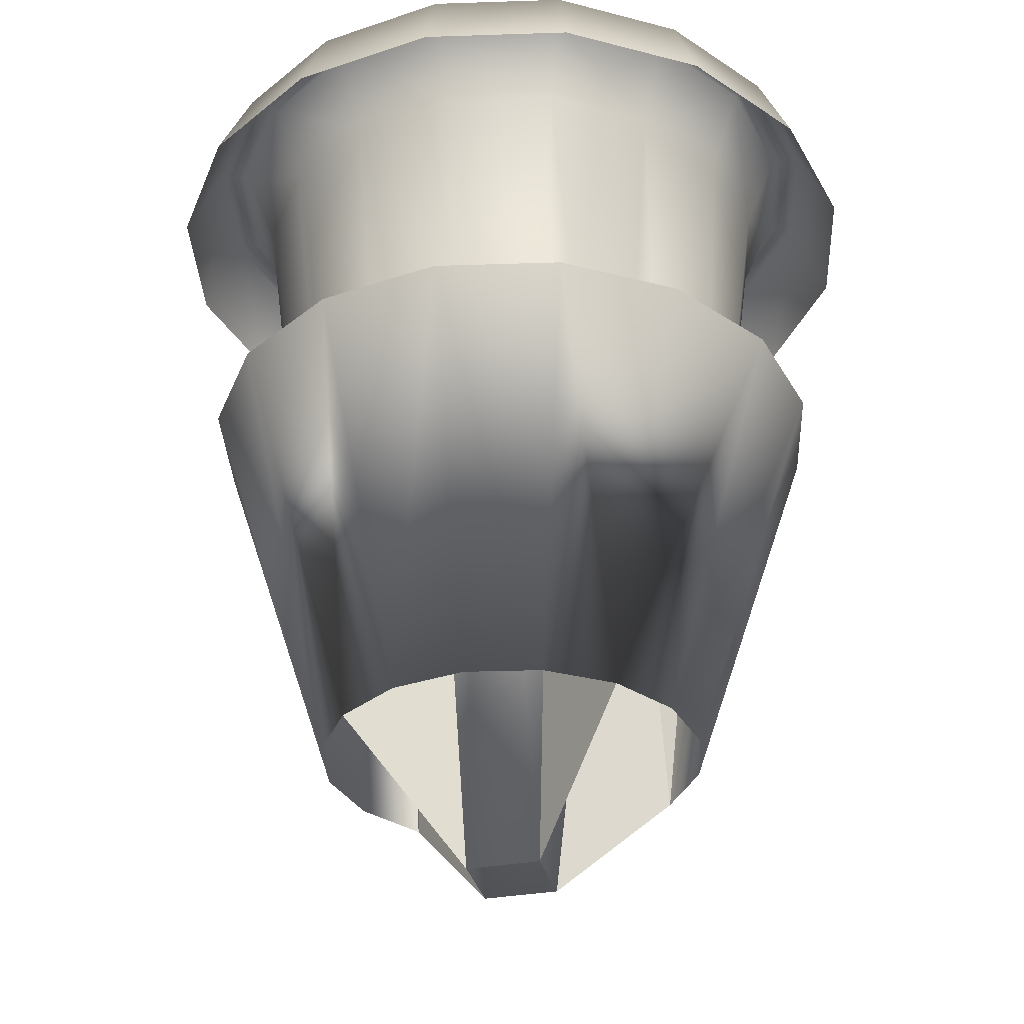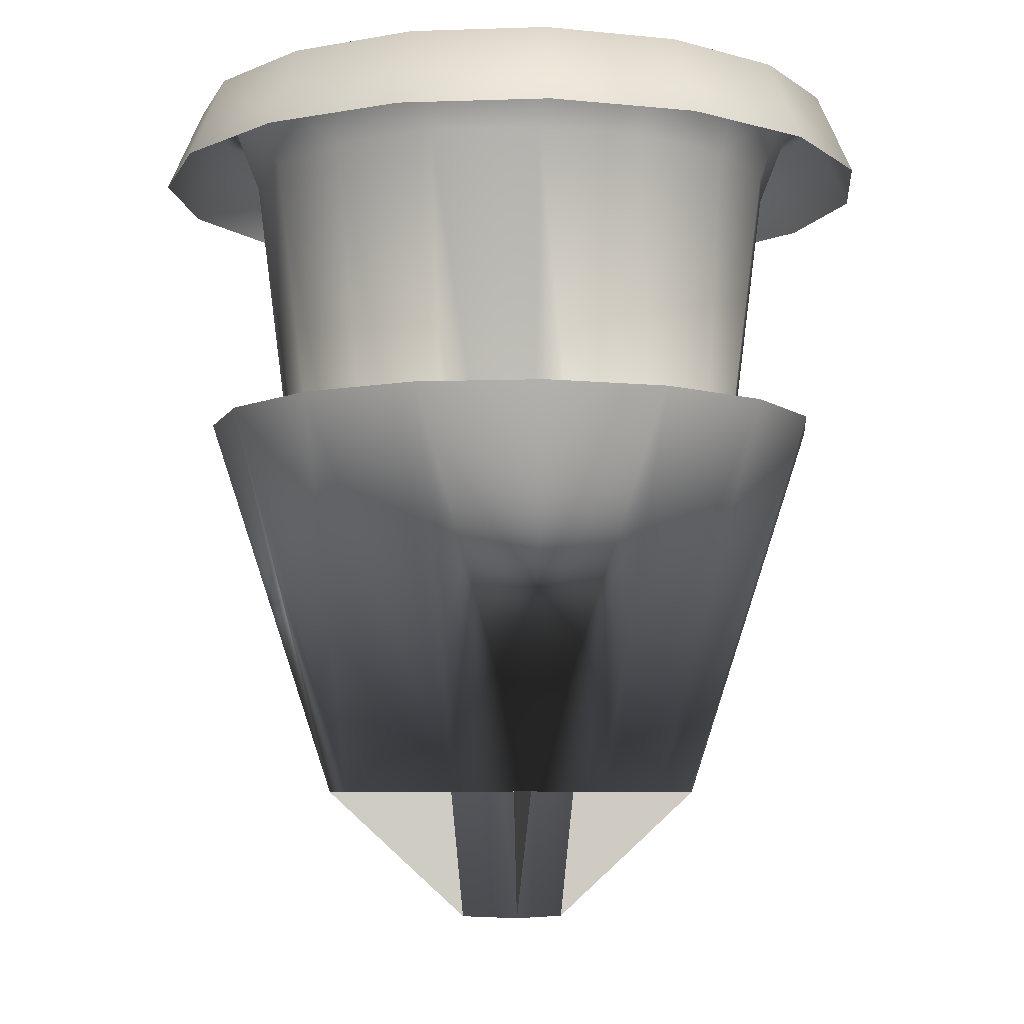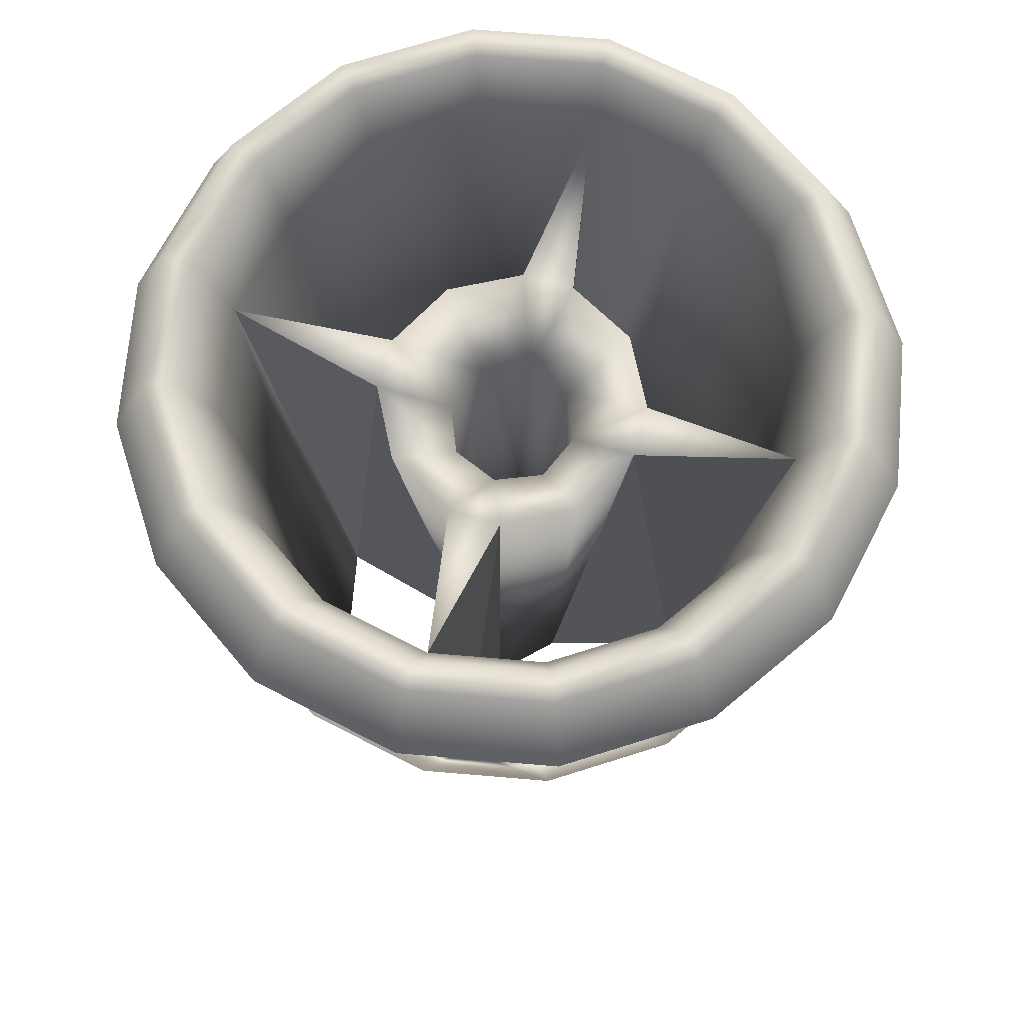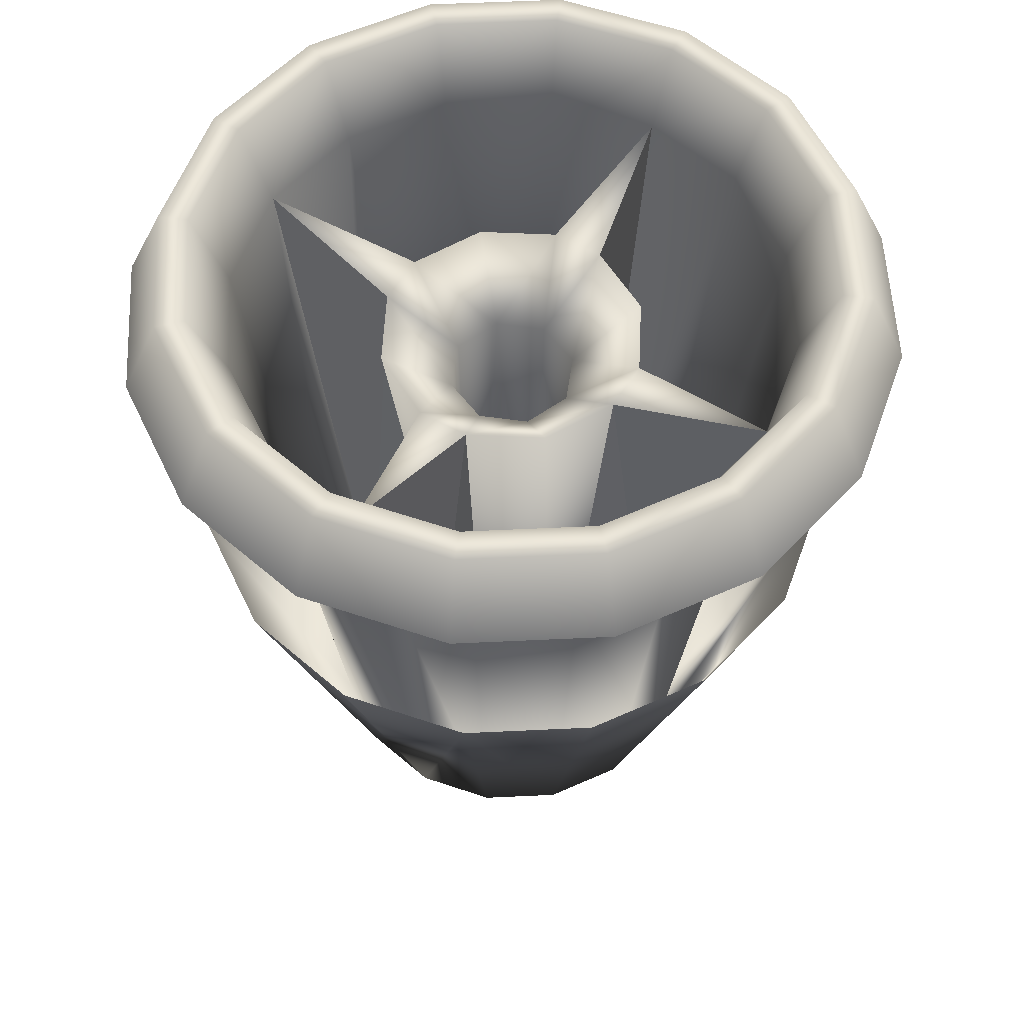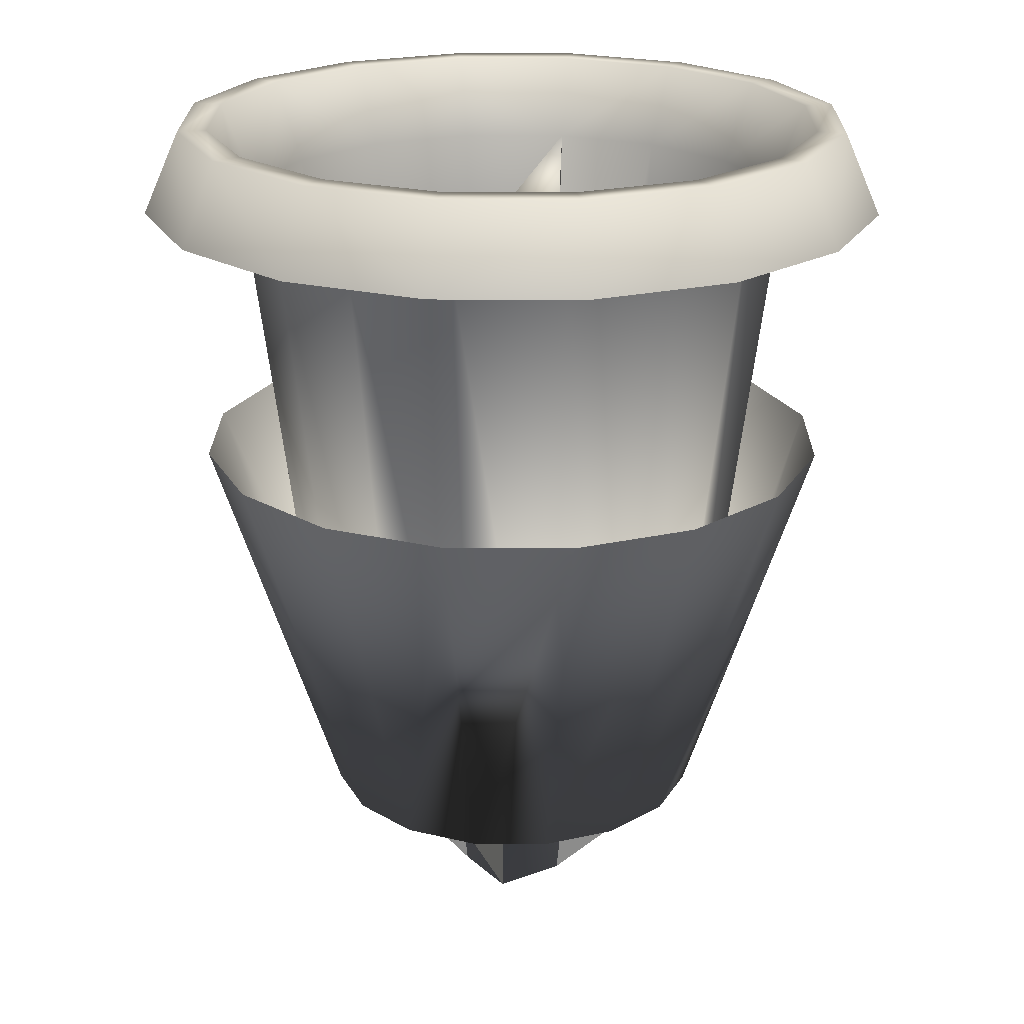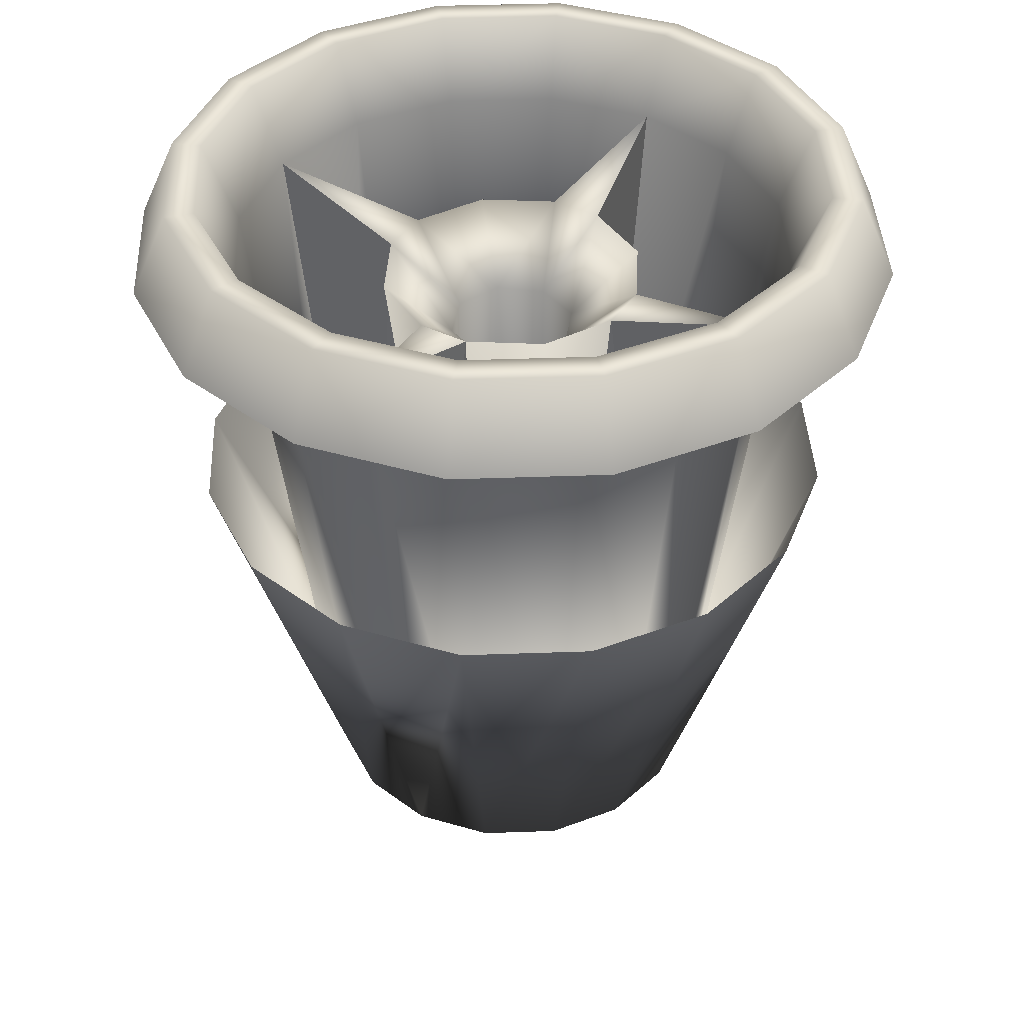
<metadata>
{"format":"obj","ext":"obj","renderer":"f3d","projection":"perspective","resolution":1024,"background":"white","views":[{"elev":-32.7,"azim":58.9,"up":"+Z"},{"elev":-6.8,"azim":84.4,"up":"+Z"},{"elev":69.7,"azim":106.1,"up":"+Z"},{"elev":56.5,"azim":-149.1,"up":"+Z"},{"elev":21.8,"azim":-78.2,"up":"+Z"},{"elev":40.2,"azim":-58.8,"up":"+Z"}]}
</metadata>
<code>
v 1.6 0 -24
v 0 -1.6 -24
v -1.6 -0 -24
v 0 1.6 -24
v 6.01 6.01 0
v 7.853 3.253 0
v 8.5 -0 0
v 7.853 -3.253 0
v 6.01 -6.01 0
v 3.253 -7.853 0
v -6.01 -6.01 0
v -7.853 -3.253 0
v 3.253 7.853 0
v 6.718 6.718 2.5
v 8.777 3.635 2.5
v 9.5 -0 2.5
v 8.777 -3.635 2.5
v 6.718 -6.718 2.5
v 3.635 -8.777 2.5
v -6.718 -6.718 2.5
v -8.777 -3.635 2.5
v 3.635 8.777 2.5
v 7.347 7.347 2.5
v 9.6 3.976 2.5
v 10.39 -0 2.5
v 9.6 -3.976 2.5
v 7.347 -7.347 2.5
v 3.976 -9.6 2.5
v -7.347 -7.347 2.5
v -9.6 -3.976 2.5
v 3.976 9.6 2.5
v 8.132 8.132 0
v 10.62 4.401 0
v 11.5 -0 0
v 10.62 -4.401 0
v 8.132 -8.132 0
v 4.401 -10.62 0
v -8.132 -8.132 0
v -10.62 -4.401 0
v 4.401 10.62 0
v -4.401 -10.62 0
v -6e-06 -11.5 0
v -4e-06 11.5 0
v -4.401 10.62 0
v -8.132 8.132 0
v -10.62 4.401 0
v -11.5 -1e-06 0
v -3.976 -9.6 2.5
v -6e-06 -10.39 2.5
v -4e-06 10.39 2.5
v -3.976 9.6 2.5
v -7.347 7.347 2.5
v -9.6 3.976 2.5
v -10.39 -1e-06 2.5
v -3.635 -8.777 2.5
v -4e-06 -9.5 2.5
v -4e-06 9.5 2.5
v -3.635 8.777 2.5
v -6.718 6.718 2.5
v -8.777 3.635 2.5
v -9.5 -1e-06 2.5
v -3.253 -7.853 0
v -4e-06 -8.5 0
v -2e-06 8.5 0
v -3.253 7.853 0
v -6.01 6.01 0
v -7.853 3.253 0
v 4.207 4.207 -20
v 5.497 2.277 -20
v 5.95 -0 -20
v 5.497 -2.277 -20
v 4.207 -4.207 -20
v 2.277 -5.497 -20
v -4.207 -4.207 -20
v -5.497 -2.277 -20
v 2.277 5.497 -20
v -2.277 -5.497 -20
v -4e-06 -5.95 -20
v -2e-06 5.95 -20
v -2.277 5.497 -20
v -4.207 4.207 -20
v -5.497 2.277 -20
v 9.146 3.789 -8
v 7 7 -8
v 9.9 -0 -8
v 9.146 -3.789 -8
v 7 -7 -8
v 3.789 -9.146 -8
v -7 -7 -8
v -9.146 -3.789 -8
v 3.789 9.146 -8
v -3.789 -9.146 -8
v -4e-06 -9.9 -8
v -2e-06 9.9 -8
v -3.789 9.146 -8
v -7 7 -8
v -9.146 3.789 -8
v -9.9 -1e-06 -8
v -5.95 -2e-06 -20
v -8.5 -5e-06 0
v 1.357 1.357 -3
v 1.919 -0 -3
v 1.357 -1.357 -3
v 0 -1.919 -3
v -1.357 -1.357 -3
v -1.919 0 -3
v -1.357 1.357 -3
v 0 1.919 -3
v 2.828 2.828 -1
v 3.923 0.7804 -1
v 3.923 -0.7804 -1
v 2.828 -2.828 -1
v 0.7804 -3.923 -1
v -0.7804 -3.923 -1
v -2.828 -2.828 -1
v -3.923 -0.7804 -1
v -3.923 0.7804 -1
v -2.828 2.828 -1
v -0.7804 3.923 -1
v 0.7804 3.923 -1
g foo
f 4 101 108
f 1 102 101
f 1 101 4
f 4 108 107
f 3 4 107
f 3 107 106
f 3 106 105
f 2 3 105
f 2 105 104
f 2 104 103
f 1 2 103
f 1 103 102
f 102 111 110
f 108 120 119
f 106 117 116
f 100 116 117
f 64 119 120
f 7 110 111
f 63 113 114
f 101 120 108
f 101 109 120
f 101 110 109
f 101 102 110
f 102 103 111
f 103 112 111
f 103 113 112
f 105 115 114
f 105 116 115
f 107 118 117
f 107 119 118
f 107 108 119
f 106 107 117
f 105 106 116
f 104 105 114
f 104 114 113
f 103 104 113
f 4 119 79
f 64 79 119
f 64 120 79
f 4 79 120
f 7 70 110
f 1 110 70
f 7 111 70
f 1 70 111
f 63 78 113
f 2 113 78
f 63 114 78
f 2 78 114
f 99 116 100
f 3 116 99
f 99 100 117
f 3 99 117
f 1 109 110
f 4 120 109
f 1 4 109
f 4 118 119
f 3 117 118
f 3 118 4
f 3 115 116
f 2 114 115
f 2 115 3
f 2 112 113
f 1 112 2
f 1 111 112
f 78 73 88
f 78 88 93
f 76 79 94
f 76 94 91
f 74 77 92
f 74 92 89
f 99 75 90
f 99 90 98
f 82 99 98
f 82 98 97
f 81 82 97
f 81 97 96
f 80 81 95
f 81 96 95
f 79 80 95
f 79 95 94
f 77 78 93
f 77 93 92
f 68 76 91
f 68 91 84
f 75 74 89
f 75 89 90
f 73 72 87
f 73 87 88
f 72 71 87
f 71 86 87
f 71 70 86
f 70 85 86
f 70 69 83
f 70 83 85
f 69 68 84
f 69 84 83
f 63 10 73
f 63 73 78
f 13 64 79
f 13 79 76
f 11 62 77
f 11 77 74
f 100 12 75
f 100 75 99
f 67 100 99
f 67 99 82
f 66 67 82
f 66 82 81
f 65 66 81
f 65 81 80
f 64 65 80
f 64 80 79
f 62 63 78
f 62 78 77
f 5 13 76
f 5 76 68
f 12 11 74
f 12 74 75
f 10 9 72
f 10 72 73
f 9 8 71
f 9 71 72
f 8 7 70
f 8 70 71
f 7 6 69
f 7 69 70
f 6 5 68
f 6 68 69
f 49 48 41
f 49 41 42
f 56 55 49
f 55 48 49
f 63 62 55
f 63 55 56
f 11 20 62
f 20 55 62
f 20 29 48
f 20 48 55
f 29 38 48
f 38 41 48
f 29 30 39
f 29 39 38
f 20 21 29
f 21 30 29
f 11 12 21
f 11 21 20
f 12 100 21
f 100 61 21
f 21 61 54
f 21 54 30
f 30 54 47
f 30 47 39
f 54 53 47
f 53 46 47
f 61 60 53
f 61 53 54
f 100 67 61
f 67 60 61
f 67 66 60
f 66 59 60
f 60 59 52
f 60 52 53
f 53 52 46
f 52 45 46
f 66 65 59
f 65 58 59
f 59 58 52
f 58 51 52
f 52 51 45
f 51 44 45
f 19 56 28
f 56 49 28
f 10 63 56
f 10 56 19
f 28 49 37
f 49 42 37
f 27 28 36
f 28 37 36
f 18 19 28
f 18 28 27
f 9 10 19
f 9 19 18
f 26 27 36
f 26 36 35
f 17 18 27
f 17 27 26
f 8 9 18
f 8 18 17
f 7 8 17
f 7 17 16
f 16 17 26
f 16 26 25
f 25 26 35
f 25 35 34
f 24 25 33
f 25 34 33
f 15 16 25
f 15 25 24
f 6 7 15
f 7 16 15
f 5 6 15
f 5 15 14
f 14 15 24
f 14 24 23
f 23 24 32
f 24 33 32
f 23 32 40
f 23 40 31
f 14 23 22
f 23 31 22
f 5 14 22
f 5 22 13
f 64 13 22
f 64 22 57
f 57 22 31
f 57 31 50
f 50 31 43
f 31 40 43
f 51 50 43
f 51 43 44
f 58 57 51
f 57 50 51
f 65 64 57
f 65 57 58

</code>
